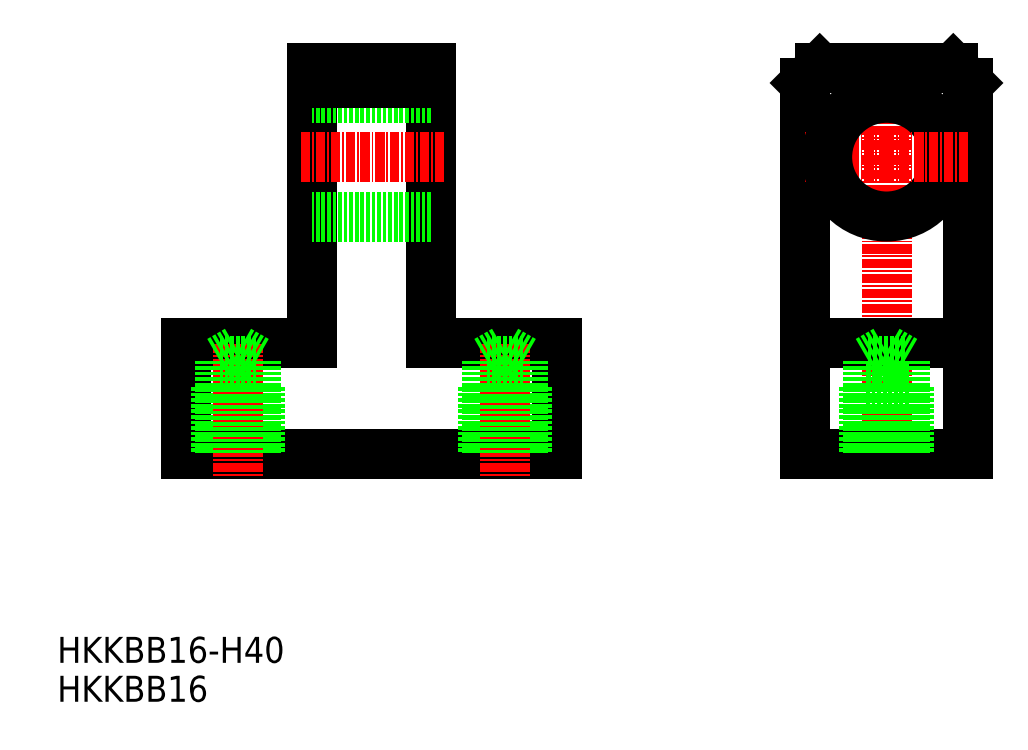
<metadata>
{"format":"dxf","ext":"dxf","renderer":"ezdxf+matplotlib","layout":"modelspace","background":"white","min_lineweight":24,"dpi":150}
</metadata>
<code>
0
SECTION
2
ENTITIES
0
TEXT
8
0
10
0.4548
20
0.9285
30
0
40
3.5
1
HKKBB16
0
TEXT
8
0
10
0.4548
20
6.175
30
0
40
3.5
1
HKKBB16-H40
0
LINE
8
0
10
67.82
20
34.33
30
0
11
17.82
21
34.33
31
0
0
LINE
8
0
10
17.82
20
34.33
30
0
11
17.82
21
49.33
31
0
0
LINE
8
0
10
17.82
20
49.33
30
0
11
34.82
21
49.33
31
0
0
LINE
8
0
10
50.82
20
49.33
30
0
11
67.82
21
49.33
31
0
0
LINE
8
0
10
67.82
20
34.33
30
0
11
67.82
21
49.33
31
0
0
LINE
8
0
10
34.82
20
86.33
30
0
11
34.82
21
49.33
31
0
0
LINE
8
0
10
50.82
20
49.33
30
0
11
50.82
21
86.33
31
0
0
LINE
8
0
10
50.82
20
66.33
30
0
11
34.82
21
66.33
31
0
0
LINE
8
CENTER
10
33.32
20
74.33
30
0
11
52.82
21
74.33
31
0
0
LINE
8
0
10
50.82
20
82.33
30
0
11
34.82
21
82.33
31
0
0
LINE
8
0
10
50.82
20
86.33
30
0
11
34.82
21
86.33
31
0
0
LINE
8
0
10
50.82
20
84.33
30
0
11
34.82
21
84.33
31
0
0
LINE
8
CENTER
10
112.2
20
31.33
30
0
11
112.2
21
89.33
31
0
0
LINE
8
0
10
101.2
20
34.33
30
0
11
101.2
21
84.33
31
0
0
LINE
8
0
10
123.2
20
34.33
30
0
11
123.2
21
84.33
31
0
0
LINE
8
0
10
112.2
20
34.33
30
0
11
101.2
21
34.33
31
0
0
LINE
8
0
10
112.2
20
34.33
30
0
11
123.2
21
34.33
31
0
0
LINE
8
CENTER
10
101.2
20
74.33
30
0
11
112.2
21
74.33
31
0
0
LINE
8
0
10
103.2
20
86.33
30
0
11
112.2
21
86.33
31
0
0
LINE
8
0
10
101.2
20
49.33
30
0
11
112.2
21
49.33
31
0
0
CIRCLE
8
0
10
112.2
20
74.33
30
0
40
8
0
LINE
8
0
10
101.2
20
84.33
30
0
11
103.2
21
86.33
31
0
0
LINE
8
0
10
123.2
20
49.33
30
0
11
112.2
21
49.33
31
0
0
LINE
8
CENTER
10
123.2
20
74.33
30
0
11
112.2
21
74.33
31
0
0
LINE
8
0
10
121.2
20
86.33
30
0
11
112.2
21
86.33
31
0
0
LINE
8
0
10
123.2
20
84.33
30
0
11
121.2
21
86.33
31
0
0
LINE
8
0
10
27.82
20
43.33
30
0
11
21.82
21
43.33
31
0
0
LINE
8
0
10
21.82
20
43.33
30
0
11
21.82
21
34.33
31
0
0
LINE
8
0
10
27.82
20
43.33
30
0
11
27.82
21
34.33
31
0
0
LINE
8
0
10
63.82
20
43.33
30
0
11
57.82
21
43.33
31
0
0
LINE
8
0
10
57.82
20
43.33
30
0
11
57.82
21
34.33
31
0
0
LINE
8
0
10
63.82
20
43.33
30
0
11
63.82
21
34.33
31
0
0
LINE
8
0
10
115.2
20
43.33
30
0
11
109.2
21
43.33
31
0
0
LINE
8
0
10
109.2
20
43.33
30
0
11
109.2
21
34.33
31
0
0
LINE
8
0
10
115.2
20
43.33
30
0
11
115.2
21
34.33
31
0
0
LINE
8
0
10
114.7
20
46.91
30
0
11
109.8
21
46.91
31
0
0
LINE
8
0
10
109.8
20
46.91
30
0
11
109.8
21
34.33
31
0
0
LINE
8
0
10
114.7
20
46.91
30
0
11
114.7
21
34.33
31
0
0
LINE
8
0
10
109.8
20
46.91
30
0
11
112.2
21
48.33
31
0
0
LINE
8
0
10
114.7
20
46.91
30
0
11
112.2
21
48.33
31
0
0
LINE
8
CENTER
10
60.82
20
49.15
30
0
11
60.82
21
31.33
31
0
0
LINE
8
0
10
63.28
20
46.91
30
0
11
58.36
21
46.91
31
0
0
LINE
8
0
10
58.36
20
46.91
30
0
11
58.36
21
34.33
31
0
0
LINE
8
0
10
63.28
20
46.91
30
0
11
63.28
21
34.33
31
0
0
LINE
8
0
10
58.36
20
46.91
30
0
11
60.82
21
48.33
31
0
0
LINE
8
0
10
63.28
20
46.91
30
0
11
60.82
21
48.33
31
0
0
LINE
8
CENTER
10
24.82
20
49.15
30
0
11
24.82
21
31.33
31
0
0
LINE
8
0
10
27.28
20
46.91
30
0
11
22.36
21
46.91
31
0
0
LINE
8
0
10
22.36
20
46.91
30
0
11
22.36
21
34.33
31
0
0
LINE
8
0
10
27.28
20
46.91
30
0
11
27.28
21
34.33
31
0
0
LINE
8
0
10
22.36
20
46.91
30
0
11
24.82
21
48.33
31
0
0
LINE
8
0
10
27.28
20
46.91
30
0
11
24.82
21
48.33
31
0
0
ENDSEC
0
EOF

</code>
